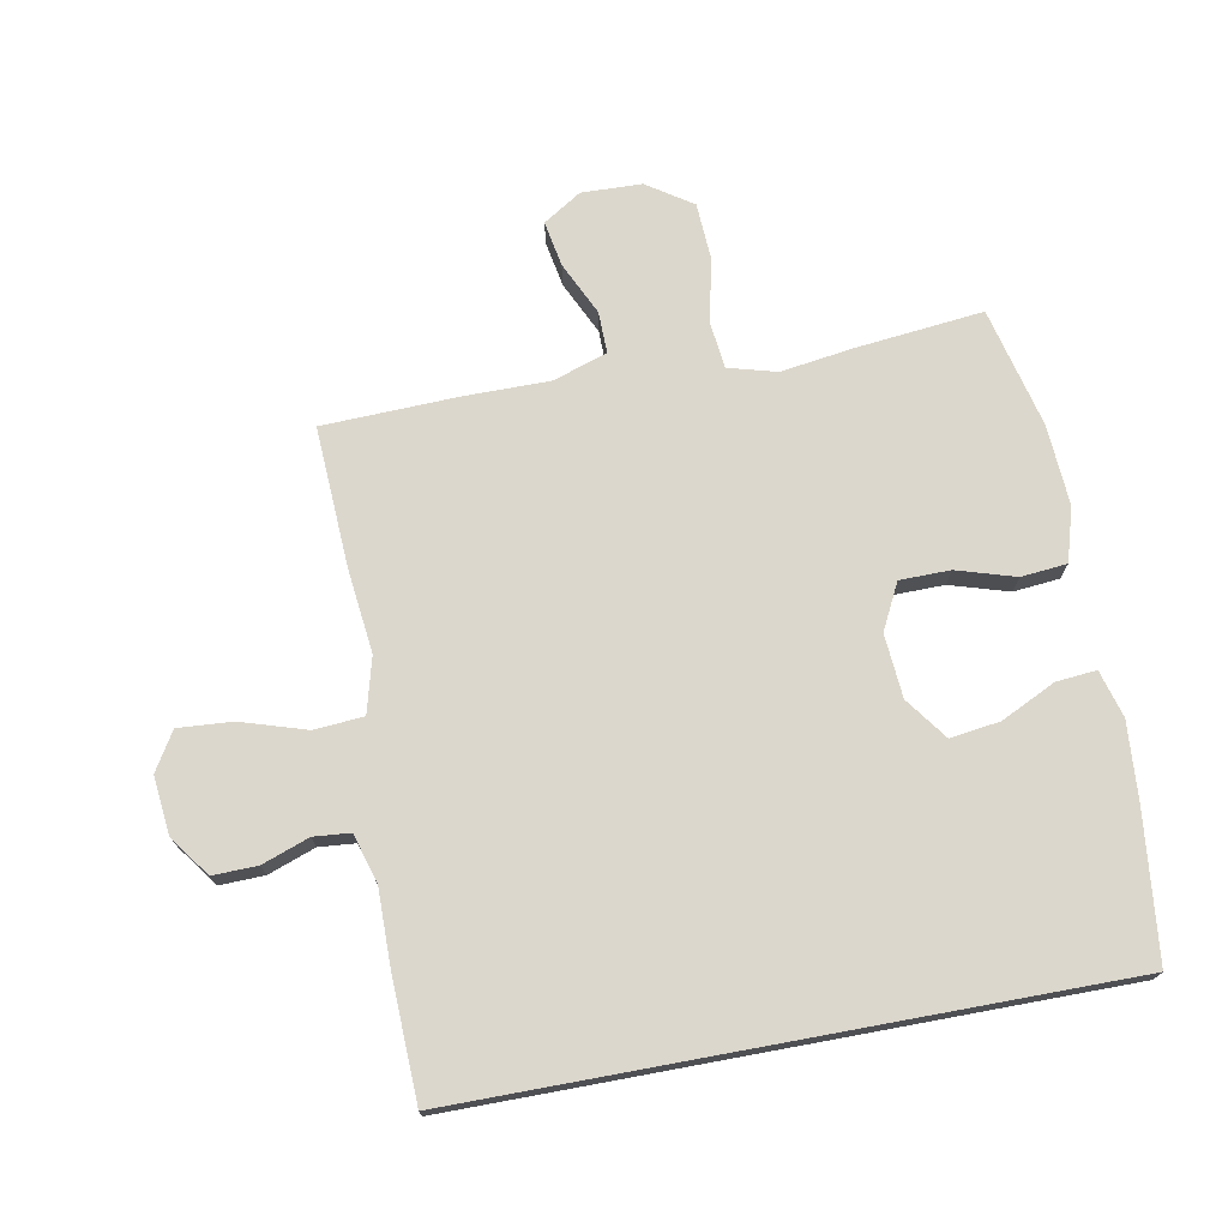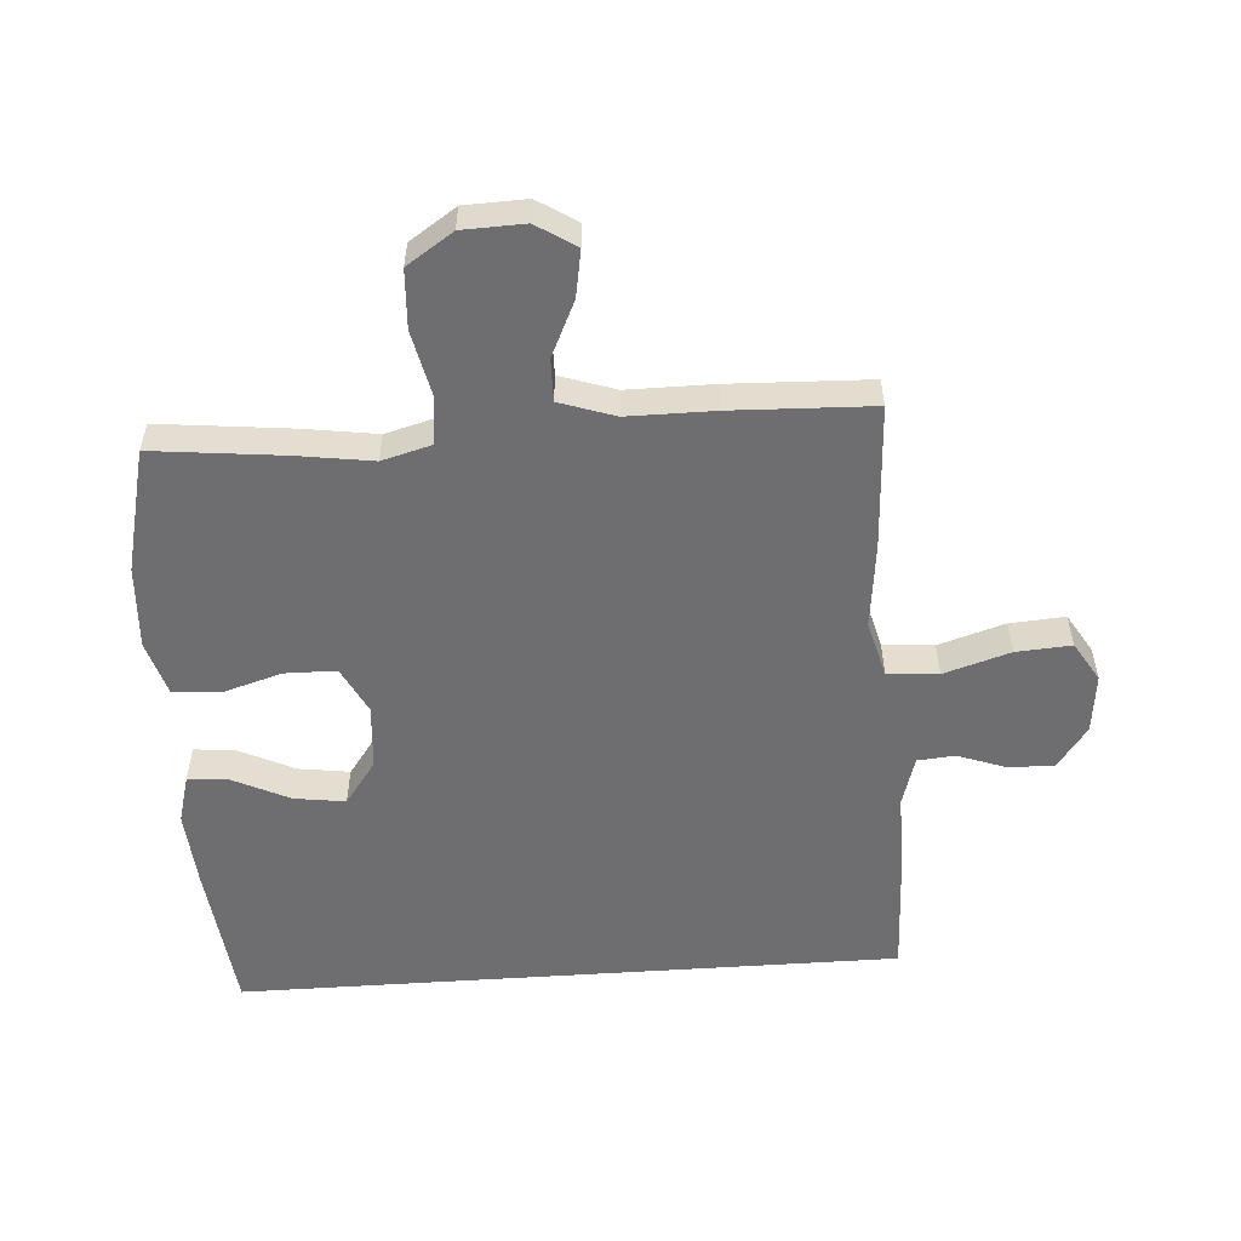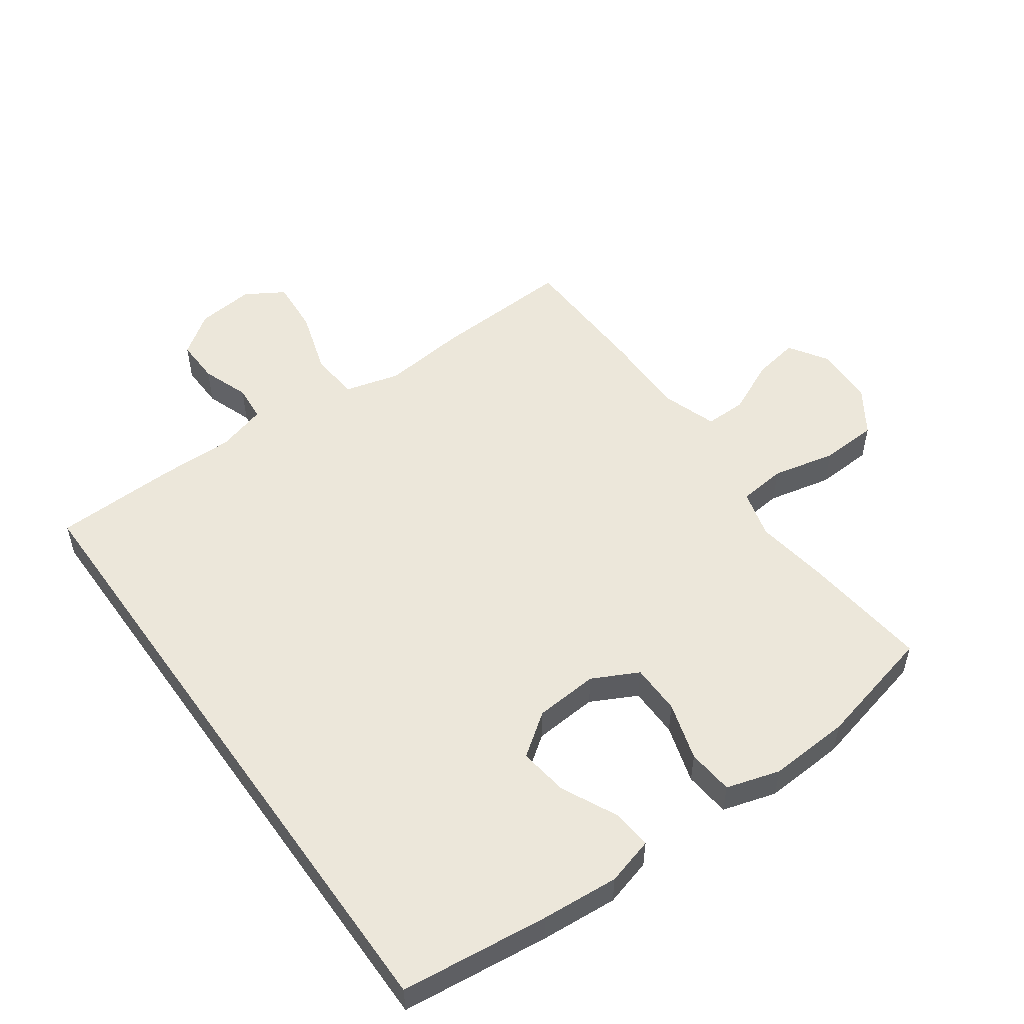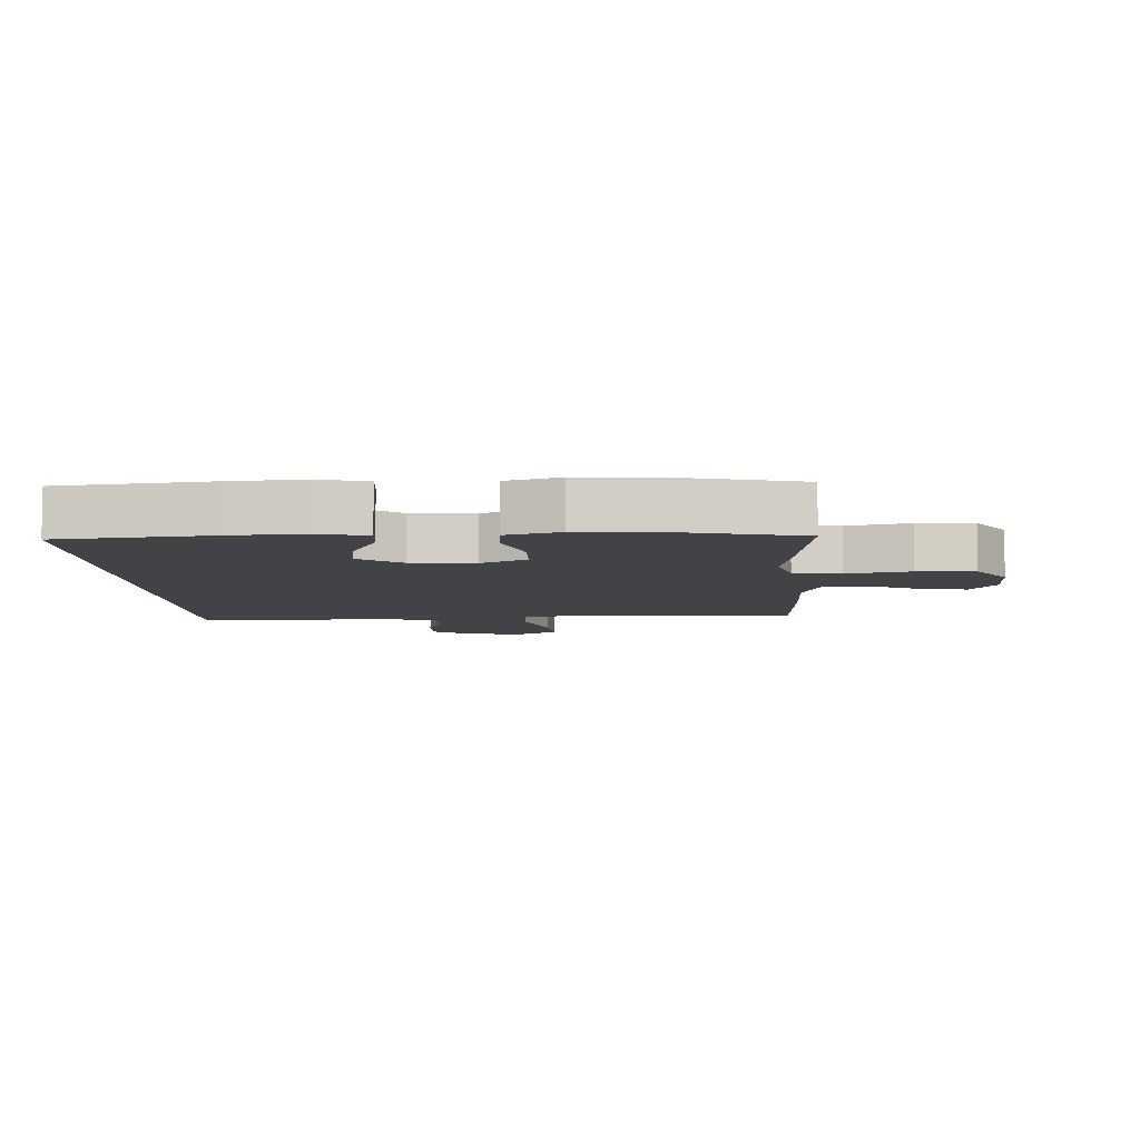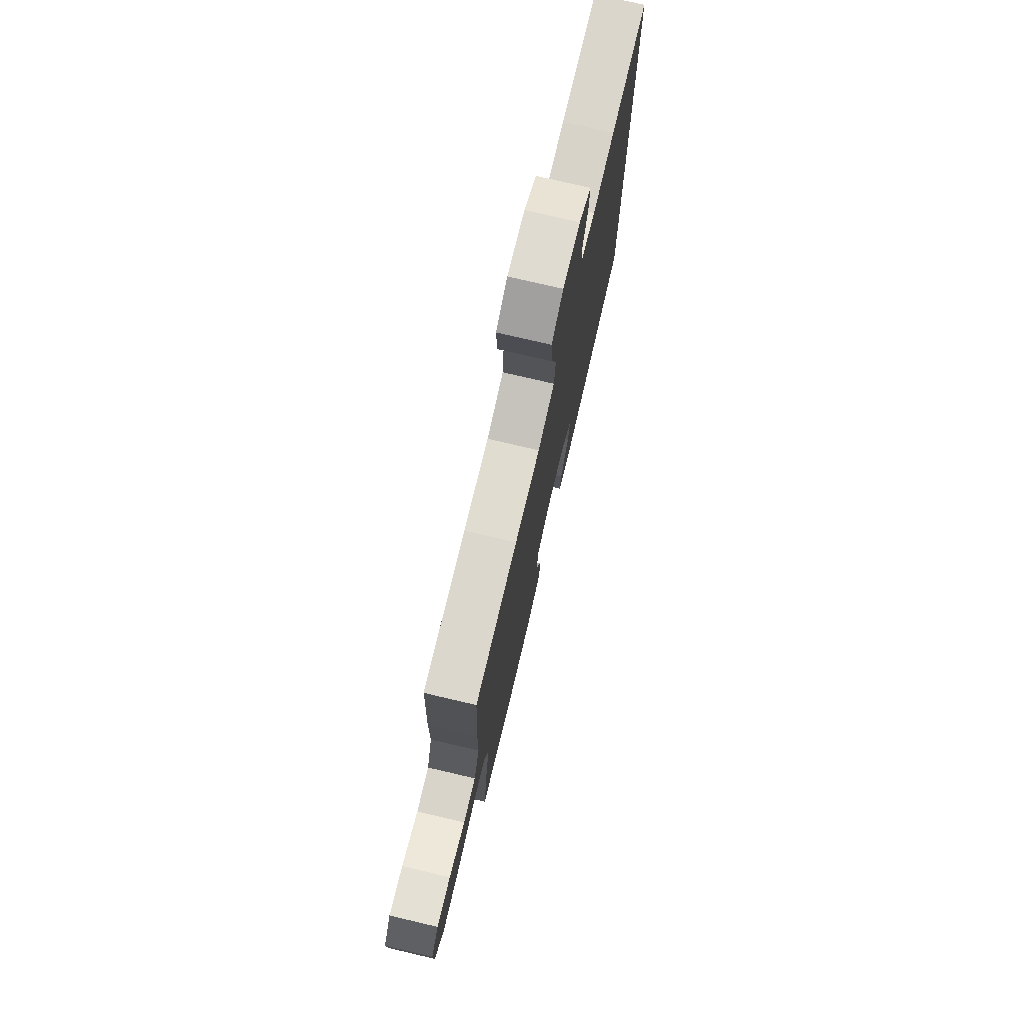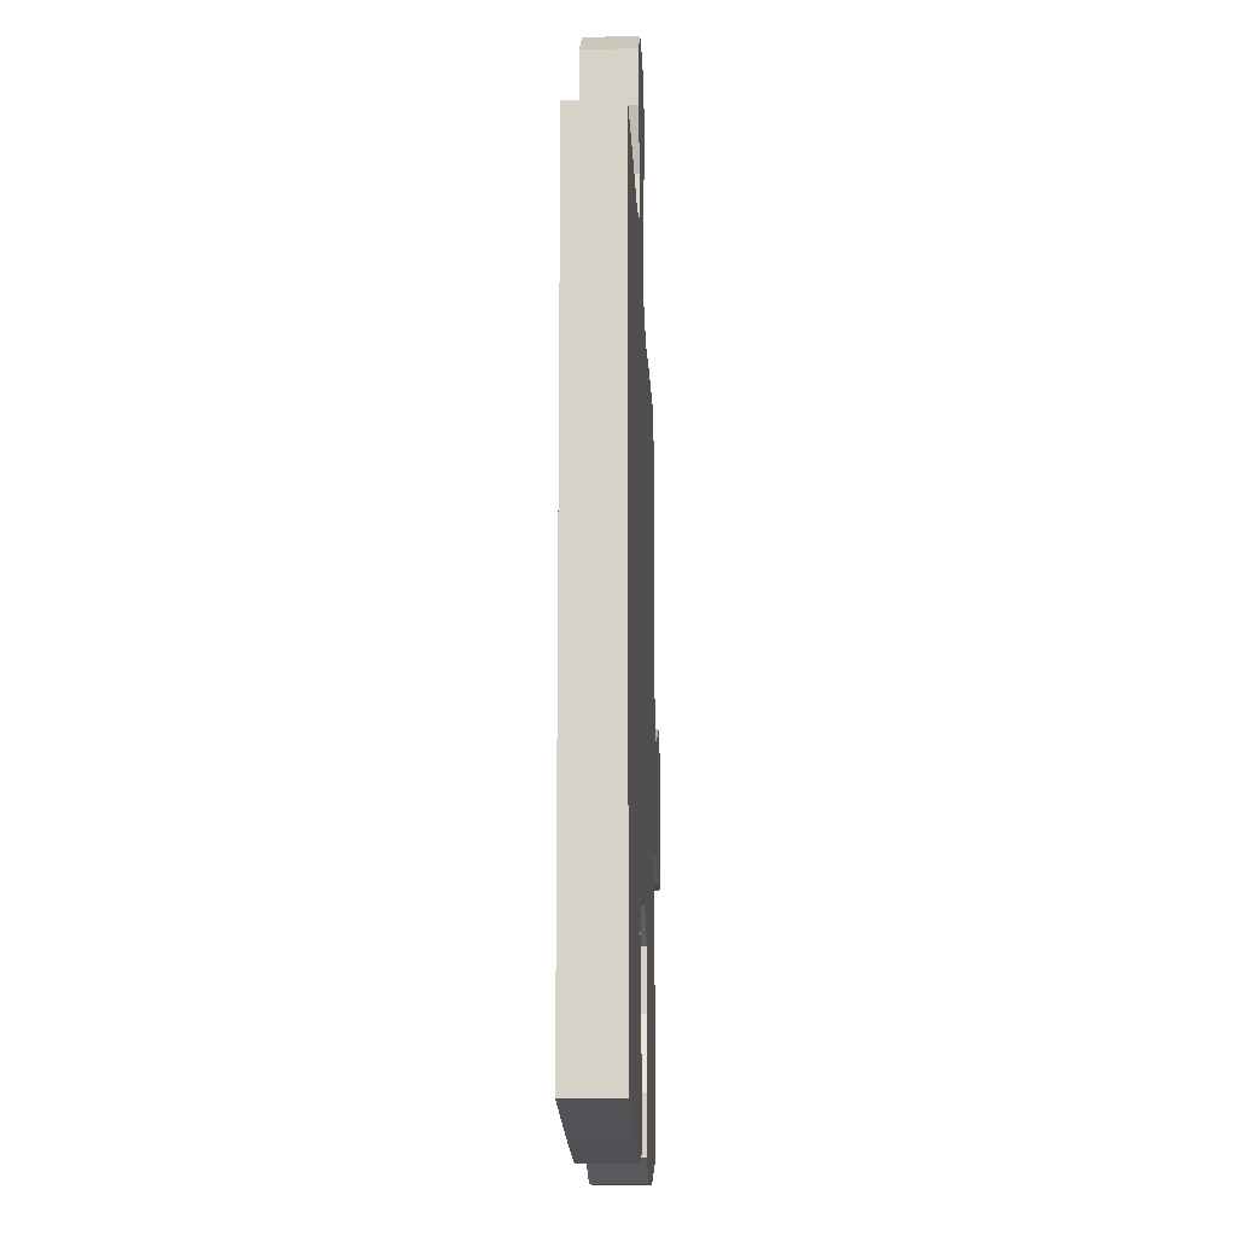
<metadata>
{"format":"obj","ext":"obj","renderer":"f3d","projection":"perspective","resolution":1024,"background":"white","views":[{"elev":72.9,"azim":79.5,"up":"+Y"},{"elev":-54.4,"azim":-86.0,"up":"+Y"},{"elev":52.7,"azim":144.6,"up":"+Y"},{"elev":-7.0,"azim":-177.0,"up":"+Y"},{"elev":76.2,"azim":-76.8,"up":"+Z"},{"elev":-14.6,"azim":92.2,"up":"+Z"}]}
</metadata>
<code>
v -0.5 0.07 -0.5
v -0.478 0.07 -0.297
v -0.461 0.07 -0.181
v -0.482 0.07 -0.104
v -0.557 0.07 -0.096
v -0.658 0.07 -0.118
v -0.749 0.07 -0.113
v -0.797 0.07 -0.041
v -0.8 0.07 0.055
v -0.761 0.07 0.116
v -0.688 0.07 0.103
v -0.603 0.07 0.063
v -0.537 0.07 0.062
v -0.508 0.07 0.148
v -0.508 0.07 0.283
v -0.5 0.07 0.5
v -0.276 0.07 0.488
v -0.143 0.07 0.473
v -0.055 0.07 0.496
v -0.049 0.07 0.575
v -0.081 0.07 0.678
v -0.087 0.07 0.764
v -0.026 0.07 0.801
v 0.066 0.07 0.791
v 0.131 0.07 0.744
v 0.129 0.07 0.673
v 0.102 0.07 0.598
v 0.107 0.07 0.54
v 0.185 0.07 0.517
v 0.303 0.07 0.518
v 0.5 0.07 0.511
v 0.5 0.07 -0.519
v 0.265 0.07 -0.545
v 0.142 0.07 -0.554
v 0.067 0.07 -0.533
v 0.073 0.07 -0.469
v 0.115 0.07 -0.382
v 0.126 0.07 -0.303
v 0.059 0.07 -0.254
v -0.042 0.07 -0.246
v -0.115 0.07 -0.283
v -0.116 0.07 -0.363
v -0.088 0.07 -0.456
v -0.095 0.07 -0.529
v -0.18 0.07 -0.554
v -0.309 0.07 -0.546
v -0.5 0 -0.5
v -0.478 0 -0.297
v -0.461 0 -0.181
v -0.482 0 -0.104
v -0.557 0 -0.096
v -0.658 0 -0.118
v -0.749 0 -0.113
v -0.797 0 -0.041
v -0.8 0 0.055
v -0.761 0 0.116
v -0.688 0 0.103
v -0.603 0 0.063
v -0.537 0 0.062
v -0.508 0 0.148
v -0.508 0 0.283
v -0.5 0 0.5
v -0.276 0 0.488
v -0.143 0 0.473
v -0.055 0 0.496
v -0.049 0 0.575
v -0.081 0 0.678
v -0.087 0 0.764
v -0.026 0 0.801
v 0.066 0 0.791
v 0.131 0 0.744
v 0.129 0 0.673
v 0.102 0 0.598
v 0.107 0 0.54
v 0.185 0 0.517
v 0.303 0 0.518
v 0.5 0 0.511
v 0.5 0 -0.519
v 0.265 0 -0.545
v 0.142 0 -0.554
v 0.067 0 -0.533
v 0.073 0 -0.469
v 0.115 0 -0.382
v 0.126 0 -0.303
v 0.059 0 -0.254
v -0.042 0 -0.246
v -0.115 0 -0.283
v -0.116 0 -0.363
v -0.088 0 -0.456
v -0.095 0 -0.529
v -0.18 0 -0.554
v -0.309 0 -0.546
f 1 2 3
f 46 1 3
f 45 46 3
f 44 45 3
f 43 44 3
f 42 43 3
f 41 42 3 4
f 40 41 4
f 39 40 4
f 35 36 37
f 34 35 37
f 33 34 37
f 32 33 37
f 32 37 38
f 32 38 39
f 31 32 39
f 30 31 39
f 29 30 39
f 25 26 27
f 24 25 27
f 23 24 27
f 22 23 27
f 21 22 27
f 20 21 27
f 19 20 27 28
f 16 17 18
f 15 16 18
f 14 15 18
f 13 14 18 19
f 10 11 12
f 9 10 12
f 8 9 12
f 7 8 12
f 6 7 12
f 5 6 12
f 4 5 12 13
f 28 29 39
f 19 28 39
f 13 19 39
f 4 13 39
f 49 48 47
f 49 47 92
f 49 92 91
f 49 91 90
f 49 90 89
f 49 89 88
f 50 49 88 87
f 50 87 86
f 50 86 85
f 83 82 81
f 83 81 80
f 83 80 79
f 83 79 78
f 84 83 78
f 85 84 78
f 85 78 77
f 85 77 76
f 85 76 75
f 73 72 71
f 73 71 70
f 73 70 69
f 73 69 68
f 73 68 67
f 73 67 66
f 74 73 66 65
f 64 63 62
f 64 62 61
f 64 61 60
f 65 64 60 59
f 58 57 56
f 58 56 55
f 58 55 54
f 58 54 53
f 58 53 52
f 58 52 51
f 59 58 51 50
f 85 75 74
f 85 74 65
f 85 65 59
f 85 59 50
f 1 47 48 2
f 2 48 49 3
f 3 49 50 4
f 4 50 51 5
f 5 51 52 6
f 6 52 53 7
f 7 53 54 8
f 8 54 55 9
f 9 55 56 10
f 10 56 57 11
f 11 57 58 12
f 12 58 59 13
f 13 59 60 14
f 14 60 61 15
f 15 61 62 16
f 16 62 63 17
f 17 63 64 18
f 18 64 65 19
f 19 65 66 20
f 20 66 67 21
f 21 67 68 22
f 22 68 69 23
f 23 69 70 24
f 24 70 71 25
f 25 71 72 26
f 26 72 73 27
f 27 73 74 28
f 28 74 75 29
f 29 75 76 30
f 30 76 77 31
f 31 77 78 32
f 32 78 79 33
f 33 79 80 34
f 34 80 81 35
f 35 81 82 36
f 36 82 83 37
f 37 83 84 38
f 38 84 85 39
f 39 85 86 40
f 40 86 87 41
f 41 87 88 42
f 42 88 89 43
f 43 89 90 44
f 44 90 91 45
f 45 91 92 46
f 46 92 47 1

</code>
